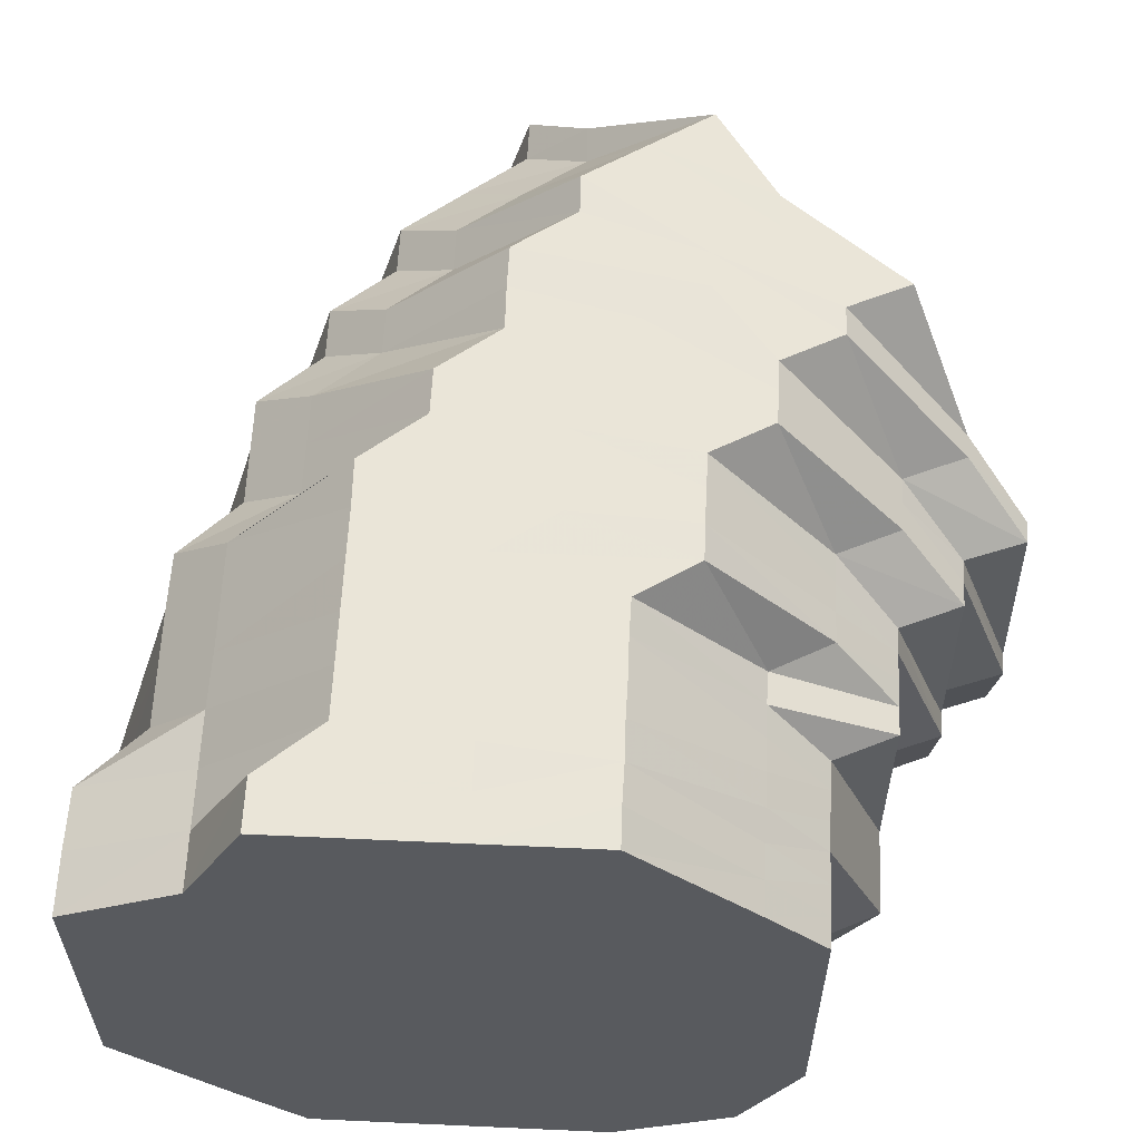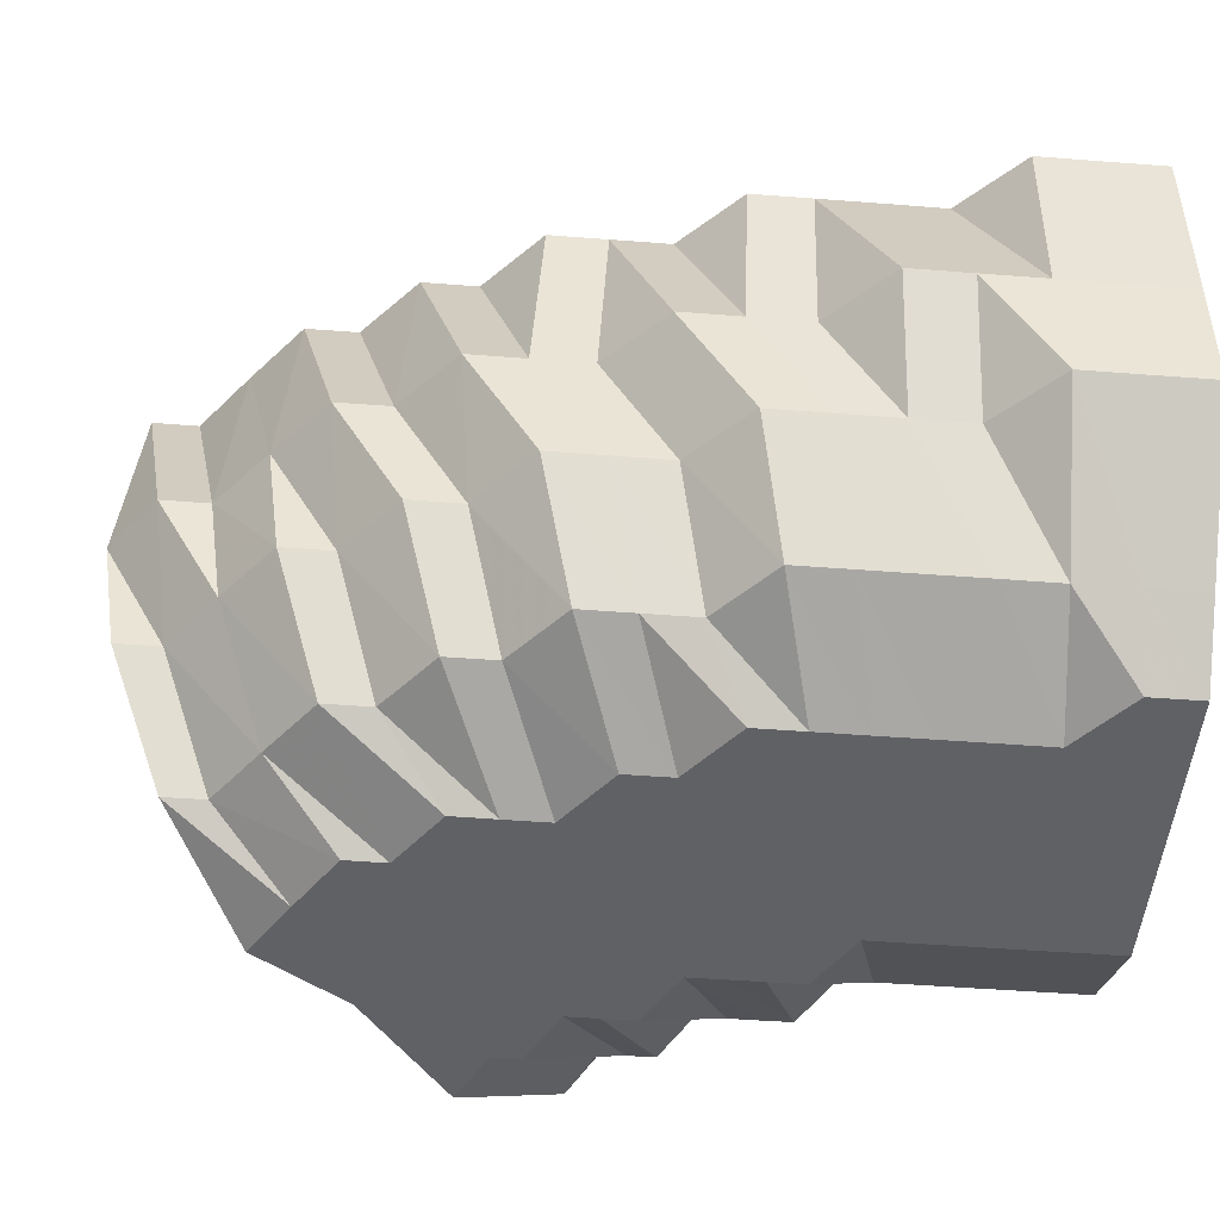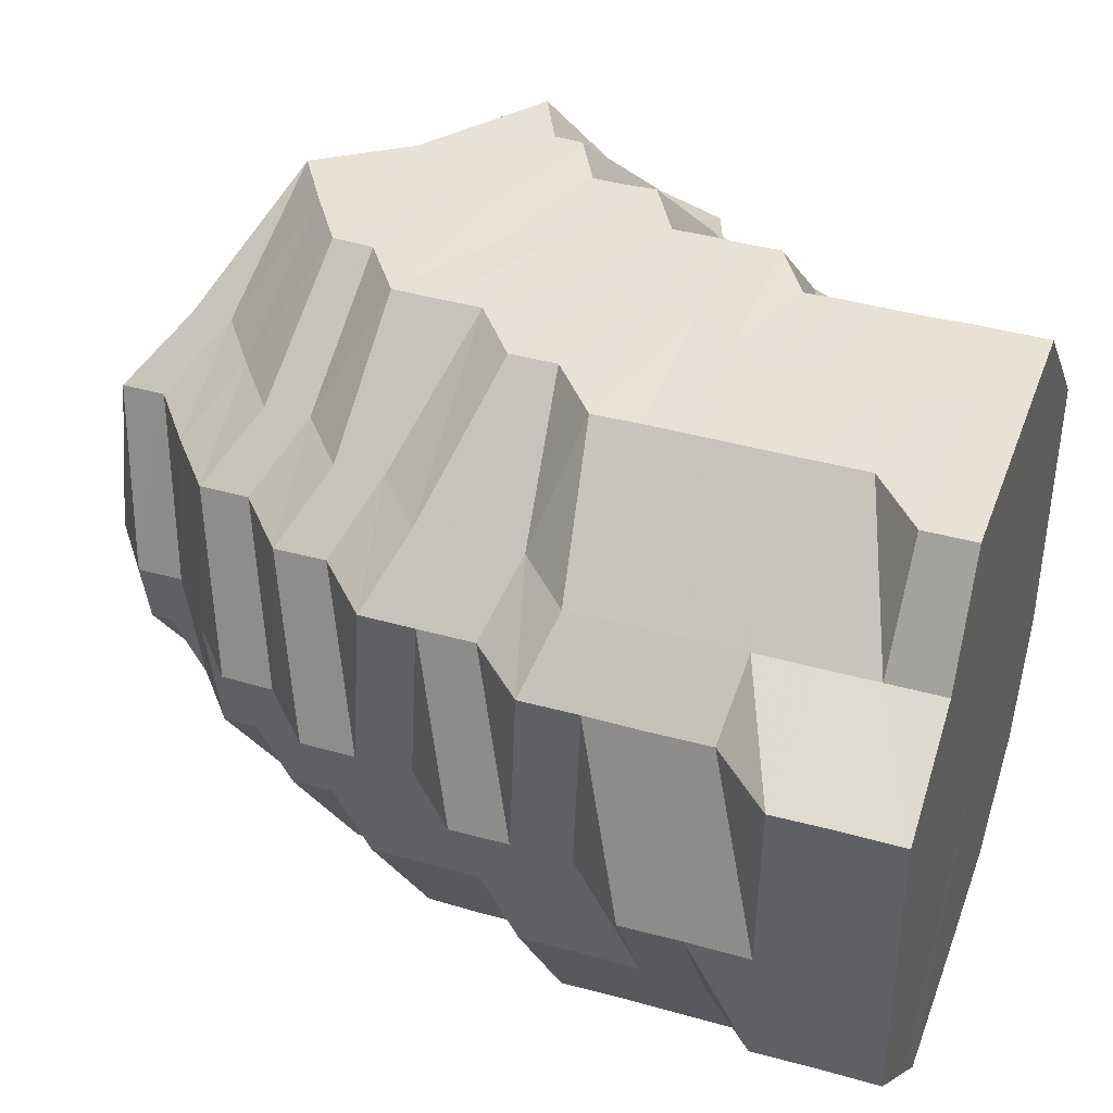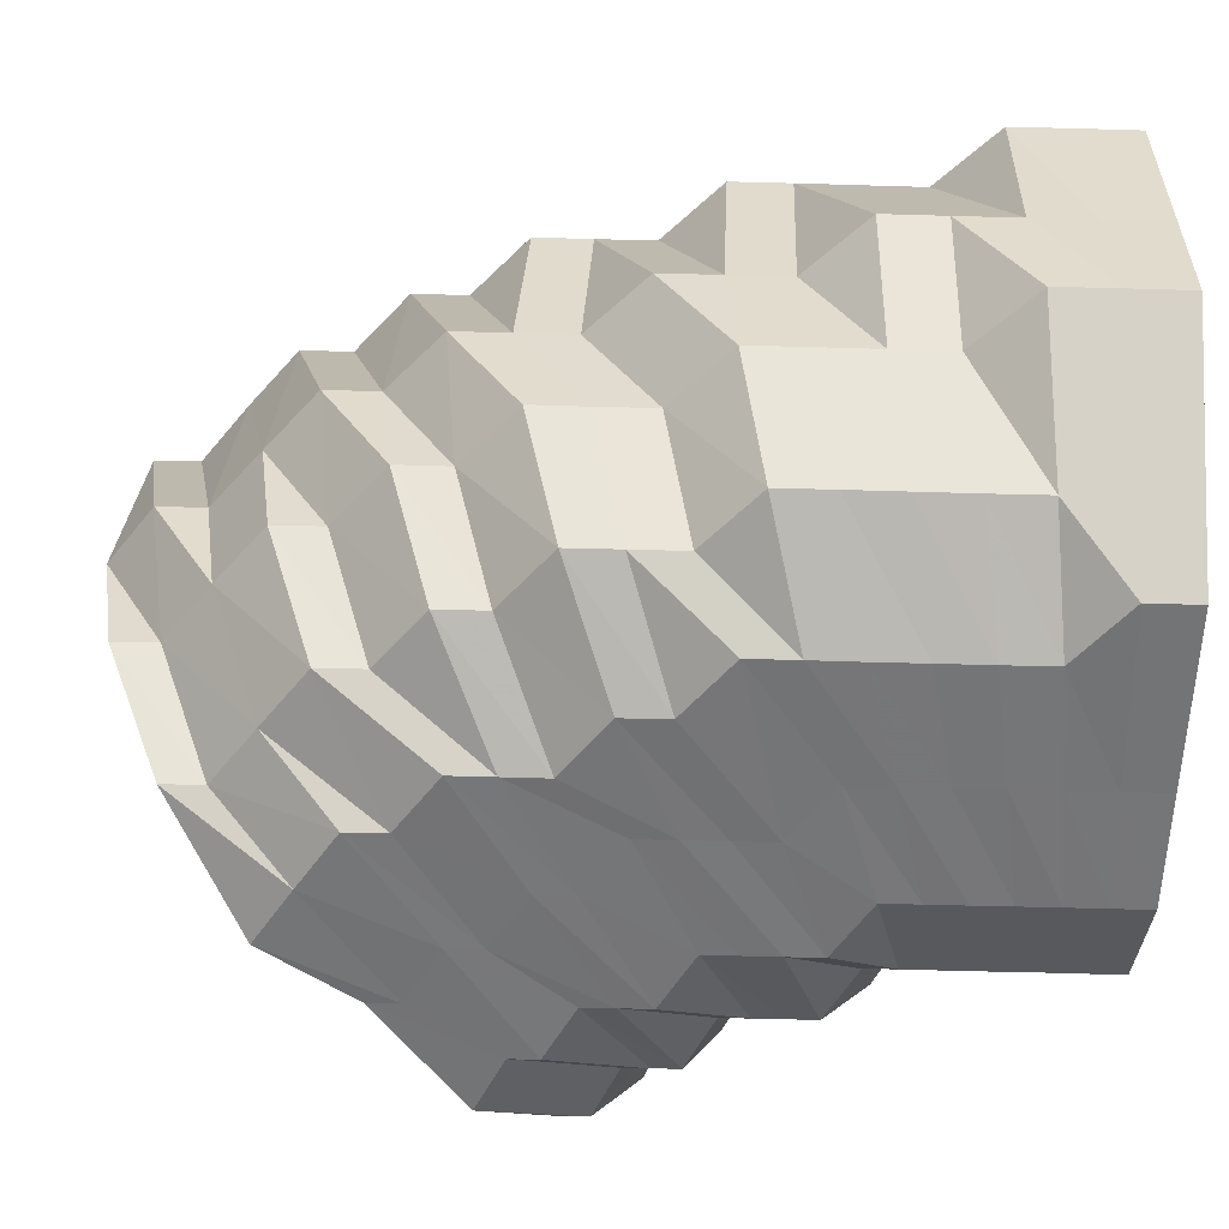
<metadata>
{"format":"obj","ext":"obj","renderer":"f3d","projection":"perspective","resolution":1024,"background":"white","views":[{"elev":59.3,"azim":2.6,"up":"+Y"},{"elev":-48.0,"azim":-95.0,"up":"+Y"},{"elev":40.0,"azim":-70.8,"up":"+Y"},{"elev":-56.4,"azim":-91.7,"up":"+Y"}]}
</metadata>
<code>
o 25687
v 2243 1875 9.545
v 2243 1875 9.535
v 2243 1875 9.545
v 2243 1875 9.535
v 2243 1875 9.545
v 2243 1875 9.545
v 2243 1875 9.536
v 2243 1875 9.545
v 2243 1875 9.545
v 2243 1875 9.525
v 2243 1875 9.525
v 2243 1875 9.526
v 2243 1875 9.525
v 2243 1875 9.514
v 2243 1875 9.535
v 2243 1875 9.545
v 2243 1875 9.545
v 2243 1875 9.515
v 2243 1875 9.526
v 2243 1875 9.517
v 2243 1875 9.536
v 2243 1875 9.545
v 2243 1875 9.545
v 2243 1875 9.528
v 2243 1875 9.519
v 2243 1875 9.537
v 2243 1875 9.545
v 2243 1875 9.545
v 2243 1875 9.53
v 2243 1875 9.523
v 2243 1875 9.538
v 2243 1875 9.545
v 2243 1875 9.545
v 2243 1875 9.532
v 2243 1875 9.526
v 2243 1875 9.539
v 2243 1875 9.545
v 2243 1875 9.545
v 2243 1875 9.534
v 2243 1875 9.529
v 2243 1875 9.54
v 2243 1875 9.545
v 2243 1875 9.545
v 2243 1875 9.535
v 2243 1875 9.53
v 2243 1875 9.54
v 2243 1875 9.545
v 2243 1875 9.545
v 2243 1875 9.536
v 2243 1875 9.531
v 2243 1875 9.541
v 2243 1875 9.545
v 2243 1875 9.545
v 2243 1875 9.535
v 2243 1875 9.53
v 2243 1875 9.54
v 2243 1875 9.545
v 2243 1875 9.545
v 2243 1875 9.534
v 2243 1875 9.529
v 2243 1875 9.54
v 2243 1875 9.545
v 2243 1875 9.545
v 2243 1875 9.532
v 2243 1875 9.526
v 2243 1875 9.539
v 2243 1875 9.545
v 2243 1875 9.545
v 2243 1875 9.53
v 2243 1875 9.523
v 2243 1875 9.538
v 2243 1875 9.545
v 2243 1875 9.545
v 2243 1875 9.537
v 2243 1875 9.545
v 2243 1875 9.545
v 2243 1875 9.528
v 2243 1875 9.519
v 2243 1875 9.517
v 2243 1875 9.515
v 2243 1875 9.505
v 2243 1875 9.504
v 2243 1875 9.507
v 2243 1875 9.511
v 2243 1875 9.495
v 2243 1875 9.505
v 2243 1875 9.494
v 2243 1875 9.495
v 2243 1875 9.507
v 2243 1875 9.498
v 2243 1875 9.511
v 2243 1875 9.502
v 2243 1875 9.515
v 2243 1875 9.508
v 2243 1875 9.519
v 2243 1875 9.513
v 2243 1875 9.523
v 2243 1875 9.518
v 2243 1875 9.526
v 2243 1875 9.521
v 2243 1875 9.526
v 2243 1875 9.522
v 2243 1875 9.526
v 2243 1875 9.521
v 2243 1875 9.523
v 2243 1875 9.518
v 2243 1875 9.519
v 2243 1875 9.513
v 2243 1875 9.515
v 2243 1875 9.508
v 2243 1875 9.502
v 2243 1875 9.498
v 2243 1875 9.489
v 2243 1875 9.485
v 2243 1875 9.494
v 2243 1875 9.5
v 2243 1875 9.48
v 2243 1875 9.484
v 2243 1875 9.476
v 2243 1875 9.474
v 2243 1875 9.485
v 2243 1875 9.476
v 2243 1875 9.489
v 2243 1875 9.48
v 2243 1875 9.494
v 2243 1875 9.486
v 2243 1875 9.5
v 2243 1875 9.493
v 2243 1875 9.507
v 2243 1875 9.501
v 2243 1875 9.512
v 2243 1875 9.507
v 2243 1875 9.516
v 2243 1875 9.511
v 2243 1875 9.517
v 2243 1875 9.513
v 2243 1875 9.516
v 2243 1875 9.511
v 2243 1875 9.512
v 2243 1875 9.507
v 2243 1875 9.507
v 2243 1875 9.501
v 2243 1875 9.493
v 2243 1875 9.486
v 2243 1875 9.478
v 2243 1875 9.471
v 2243 1875 9.486
v 2243 1875 9.495
v 2243 1875 9.47
v 2243 1875 9.466
v 2243 1875 9.462
v 2243 1875 9.457
v 2243 1875 9.464
v 2243 1875 9.455
v 2243 1875 9.466
v 2243 1875 9.457
v 2243 1875 9.471
v 2243 1875 9.462
v 2243 1875 9.478
v 2243 1875 9.47
v 2243 1875 9.486
v 2243 1875 9.479
v 2243 1875 9.495
v 2243 1875 9.489
v 2243 1875 9.502
v 2243 1875 9.497
v 2243 1875 9.506
v 2243 1875 9.502
v 2243 1875 9.508
v 2243 1875 9.504
v 2243 1875 9.506
v 2243 1875 9.502
v 2243 1875 9.502
v 2243 1875 9.497
v 2243 1875 9.489
v 2243 1875 9.479
v 2243 1875 9.473
v 2243 1875 9.462
v 2243 1875 9.483
v 2243 1875 9.492
v 2243 1875 9.466
v 2243 1875 9.453
v 2243 1875 9.455
v 2243 1875 9.445
v 2243 1875 9.448
v 2243 1875 9.439
v 2243 1875 9.446
v 2243 1875 9.437
v 2243 1875 9.448
v 2243 1875 9.439
v 2243 1875 9.453
v 2243 1875 9.445
v 2243 1875 9.462
v 2243 1875 9.455
v 2243 1875 9.473
v 2243 1875 9.466
v 2243 1875 9.483
v 2243 1875 9.477
v 2243 1875 9.492
v 2243 1875 9.487
v 2243 1875 9.497
v 2243 1875 9.493
v 2243 1875 9.499
v 2243 1875 9.495
v 2243 1875 9.497
v 2243 1875 9.493
v 2243 1875 9.487
v 2243 1875 9.477
v 2243 1875 9.472
v 2243 1875 9.46
v 2243 1875 9.482
v 2243 1875 9.489
v 2243 1875 9.466
v 2243 1875 9.447
v 2243 1875 9.453
v 2243 1875 9.44
v 2243 1875 9.437
v 2243 1875 9.429
v 2243 1875 9.43
v 2243 1875 9.422
v 2243 1875 9.428
v 2243 1875 9.419
v 2243 1875 9.43
v 2243 1875 9.422
v 2243 1875 9.437
v 2243 1875 9.429
v 2243 1875 9.447
v 2243 1875 9.44
v 2243 1875 9.46
v 2243 1875 9.453
v 2243 1875 9.472
v 2243 1875 9.466
v 2243 1875 9.482
v 2243 1875 9.477
v 2243 1875 9.489
v 2243 1875 9.485
v 2243 1875 9.491
v 2243 1875 9.487
v 2243 1875 9.485
v 2243 1875 9.477
v 2243 1875 9.473
v 2243 1875 9.461
v 2243 1875 9.481
v 2244 1875 9.484
v 2243 1875 9.469
v 2243 1875 9.447
v 2243 1875 9.456
v 2243 1875 9.452
v 2243 1875 9.442
v 2243 1875 9.436
v 2243 1875 9.433
v 2243 1875 9.427
v 2243 1875 9.421
v 2243 1875 9.422
v 2243 1875 9.414
v 2243 1875 9.408
v 2243 1875 9.414
v 2243 1875 9.406
v 2243 1875 9.399
v 2243 1875 9.436
v 2243 1875 9.396
v 2243 1875 9.403
v 2243 1875 9.411
v 2243 1875 9.399
v 2243 1875 9.396
v 2243 1875 9.406
v 2243 1875 9.399
v 2243 1875 9.414
v 2243 1875 9.408
v 2243 1875 9.414
v 2243 1875 9.422
v 2243 1875 9.421
v 2243 1875 9.427
v 2243 1875 9.433
v 2243 1875 9.447
v 2243 1875 9.442
v 2243 1875 9.436
v 2243 1875 9.461
v 2243 1875 9.456
v 2243 1875 9.452
v 2243 1875 9.465
v 2243 1875 9.469
v 2243 1875 9.473
v 2243 1875 9.452
v 2243 1875 9.436
v 2243 1875 9.421
v 2243 1875 9.481
v 2244 1875 9.477
v 2244 1875 9.473
v 2244 1875 9.48
v 2244 1875 9.477
v 2244 1875 9.473
v 2243 1875 9.465
v 2244 1875 9.477
v 2244 1875 9.473
v 2244 1875 9.477
v 2244 1875 9.473
v 2243 1875 9.465
v 2243 1875 9.465
v 2243 1875 9.452
v 2243 1875 9.436
v 2243 1875 9.421
v 2243 1875 9.408
v 2243 1875 9.545
v 2243 1875 9.545
v 2243 1875 9.545
v 2243 1875 9.545
v 2243 1875 9.545
v 2243 1875 9.545
v 2243 1875 9.545
v 2243 1875 9.545
v 2243 1875 9.545
v 2243 1875 9.545
v 2243 1875 9.545
v 2243 1875 9.545
v 2243 1875 9.545
v 2243 1875 9.545
v 2243 1875 9.545
v 2243 1875 9.545
v 2243 1875 9.545
f 1 2 3
f 3 4 5
f 2 4 6
f 5 7 8
f 4 7 9
f 2 10 4
f 4 11 7
f 10 11 4
f 11 12 7
f 13 10 2
f 10 14 11
f 15 13 2
f 15 2 16
f 17 15 1
f 13 18 10
f 18 14 10
f 19 13 15
f 20 18 13
f 19 20 13
f 21 19 15
f 21 15 22
f 23 21 17
f 24 19 21
f 25 20 19
f 24 25 19
f 26 24 21
f 26 21 27
f 28 26 23
f 29 24 26
f 30 25 24
f 29 30 24
f 31 29 26
f 31 26 32
f 33 31 28
f 34 29 31
f 35 30 29
f 34 35 29
f 36 34 31
f 36 31 37
f 38 36 33
f 39 34 36
f 40 35 34
f 39 40 34
f 41 39 36
f 41 36 42
f 43 41 38
f 44 39 41
f 45 40 39
f 44 45 39
f 46 44 41
f 46 41 47
f 48 46 43
f 49 44 46
f 50 45 44
f 49 50 44
f 51 49 46
f 51 46 52
f 53 51 48
f 54 49 51
f 55 50 49
f 54 55 49
f 56 54 51
f 56 51 57
f 58 56 53
f 59 54 56
f 60 55 54
f 59 60 54
f 61 59 56
f 61 56 62
f 63 61 58
f 64 59 61
f 65 60 59
f 64 65 59
f 66 64 61
f 66 61 67
f 68 66 63
f 69 64 66
f 70 65 64
f 69 70 64
f 71 69 66
f 71 66 72
f 73 71 68
f 8 74 73
f 74 71 75
f 7 74 76
f 7 12 74
f 74 77 71
f 12 77 74
f 77 69 71
f 77 78 69
f 78 70 69
f 12 79 77
f 79 78 77
f 80 79 12
f 11 80 12
f 14 80 11
f 80 81 79
f 14 82 80
f 82 81 80
f 79 83 78
f 81 83 79
f 83 84 78
f 78 84 70
f 81 85 83
f 86 82 14
f 18 86 14
f 82 87 81
f 87 85 81
f 86 88 82
f 88 87 82
f 89 86 18
f 20 89 18
f 90 88 86
f 89 90 86
f 91 89 20
f 25 91 20
f 92 90 89
f 91 92 89
f 93 91 25
f 30 93 25
f 94 92 91
f 93 94 91
f 95 93 30
f 35 95 30
f 96 94 93
f 95 96 93
f 97 95 35
f 40 97 35
f 98 96 95
f 97 98 95
f 99 97 40
f 45 99 40
f 100 98 97
f 99 100 97
f 101 99 45
f 50 101 45
f 102 100 99
f 101 102 99
f 103 101 50
f 55 103 50
f 104 102 101
f 103 104 101
f 105 103 55
f 60 105 55
f 106 104 103
f 105 106 103
f 107 105 60
f 65 107 60
f 108 106 105
f 107 108 105
f 109 107 65
f 70 109 65
f 84 109 70
f 109 110 107
f 110 108 107
f 84 111 109
f 111 110 109
f 112 111 84
f 83 112 84
f 85 112 83
f 112 113 111
f 85 114 112
f 114 113 112
f 111 115 110
f 113 115 111
f 115 116 110
f 110 116 108
f 113 117 115
f 118 114 85
f 87 118 85
f 114 119 113
f 119 117 113
f 118 120 114
f 120 119 114
f 121 118 87
f 88 121 87
f 122 120 118
f 121 122 118
f 123 121 88
f 90 123 88
f 124 122 121
f 123 124 121
f 125 123 90
f 92 125 90
f 126 124 123
f 125 126 123
f 127 125 92
f 94 127 92
f 128 126 125
f 127 128 125
f 129 127 94
f 96 129 94
f 130 128 127
f 129 130 127
f 131 129 96
f 98 131 96
f 132 130 129
f 131 132 129
f 133 131 98
f 100 133 98
f 134 132 131
f 133 134 131
f 135 133 100
f 102 135 100
f 136 134 133
f 135 136 133
f 137 135 102
f 104 137 102
f 138 136 135
f 137 138 135
f 139 137 104
f 106 139 104
f 140 138 137
f 139 140 137
f 141 139 106
f 108 141 106
f 116 141 108
f 141 142 139
f 142 140 139
f 116 143 141
f 143 142 141
f 144 143 116
f 115 144 116
f 117 144 115
f 144 145 143
f 117 146 144
f 146 145 144
f 143 147 142
f 145 147 143
f 147 148 142
f 142 148 140
f 145 149 147
f 150 146 117
f 119 150 117
f 146 151 145
f 151 149 145
f 150 152 146
f 152 151 146
f 153 150 119
f 120 153 119
f 154 152 150
f 153 154 150
f 155 153 120
f 122 155 120
f 156 154 153
f 155 156 153
f 157 155 122
f 124 157 122
f 158 156 155
f 157 158 155
f 159 157 124
f 126 159 124
f 160 158 157
f 159 160 157
f 161 159 126
f 128 161 126
f 162 160 159
f 161 162 159
f 163 161 128
f 130 163 128
f 164 162 161
f 163 164 161
f 165 163 130
f 132 165 130
f 166 164 163
f 165 166 163
f 167 165 132
f 134 167 132
f 168 166 165
f 167 168 165
f 169 167 134
f 136 169 134
f 170 168 167
f 169 170 167
f 171 169 136
f 138 171 136
f 172 170 169
f 171 172 169
f 173 171 138
f 140 173 138
f 148 173 140
f 173 174 171
f 174 172 171
f 148 175 173
f 175 174 173
f 176 175 148
f 147 176 148
f 149 176 147
f 176 177 175
f 149 178 176
f 178 177 176
f 175 179 174
f 177 179 175
f 179 180 174
f 174 180 172
f 177 181 179
f 182 178 149
f 151 182 149
f 178 183 177
f 183 181 177
f 182 184 178
f 184 183 178
f 185 182 151
f 152 185 151
f 186 184 182
f 185 186 182
f 187 185 152
f 154 187 152
f 188 186 185
f 187 188 185
f 189 187 154
f 156 189 154
f 190 188 187
f 189 190 187
f 191 189 156
f 158 191 156
f 192 190 189
f 191 192 189
f 193 191 158
f 160 193 158
f 194 192 191
f 193 194 191
f 195 193 160
f 162 195 160
f 196 194 193
f 195 196 193
f 197 195 162
f 164 197 162
f 198 196 195
f 197 198 195
f 199 197 164
f 166 199 164
f 200 198 197
f 199 200 197
f 201 199 166
f 168 201 166
f 202 200 199
f 201 202 199
f 203 201 168
f 170 203 168
f 204 202 201
f 203 204 201
f 205 203 170
f 172 205 170
f 180 205 172
f 205 206 203
f 206 204 203
f 180 207 205
f 207 206 205
f 208 207 180
f 179 208 180
f 181 208 179
f 208 209 207
f 181 210 208
f 210 209 208
f 207 211 206
f 209 211 207
f 211 212 206
f 206 212 204
f 209 213 211
f 214 210 181
f 183 214 181
f 210 215 209
f 215 213 209
f 214 216 210
f 216 215 210
f 217 214 183
f 184 217 183
f 218 216 214
f 217 218 214
f 219 217 184
f 186 219 184
f 220 218 217
f 219 220 217
f 221 219 186
f 188 221 186
f 222 220 219
f 221 222 219
f 223 221 188
f 190 223 188
f 224 222 221
f 223 224 221
f 225 223 190
f 192 225 190
f 226 224 223
f 225 226 223
f 227 225 192
f 194 227 192
f 228 226 225
f 227 228 225
f 229 227 194
f 196 229 194
f 230 228 227
f 229 230 227
f 231 229 196
f 198 231 196
f 232 230 229
f 231 232 229
f 233 231 198
f 200 233 198
f 234 232 231
f 233 234 231
f 235 233 200
f 202 235 200
f 236 234 233
f 235 236 233
f 237 235 202
f 204 237 202
f 212 237 204
f 237 238 235
f 238 236 235
f 212 239 237
f 239 238 237
f 240 239 212
f 211 240 212
f 213 240 211
f 240 241 239
f 213 242 240
f 242 241 240
f 239 243 238
f 241 243 239
f 243 244 238
f 238 244 236
f 241 245 243
f 246 242 213
f 215 246 213
f 242 247 241
f 247 245 241
f 247 248 245
f 249 247 242
f 246 249 242
f 249 250 247
f 251 246 215
f 216 251 215
f 252 249 246
f 251 252 246
f 252 253 249
f 254 251 216
f 218 254 216
f 255 252 251
f 254 255 251
f 255 256 252
f 257 254 218
f 220 257 218
f 258 255 254
f 257 258 254
f 259 256 255
f 258 259 255
f 259 256 260
f 261 259 258
f 261 259 260
f 262 261 258
f 262 258 257
f 263 257 220
f 263 262 257
f 222 263 220
f 264 265 262
f 264 265 260
f 266 262 263
f 266 267 262
f 268 263 222
f 268 266 263
f 224 268 222
f 269 267 266
f 269 267 260
f 270 266 268
f 270 269 266
f 271 268 224
f 271 270 268
f 226 271 224
f 272 269 270
f 272 269 260
f 273 272 270
f 273 270 271
f 274 271 226
f 274 273 271
f 228 274 226
f 275 274 228
f 230 275 228
f 276 273 274
f 275 276 274
f 276 277 273
f 278 275 230
f 232 278 230
f 279 276 275
f 278 279 275
f 279 280 276
f 281 280 279
f 281 280 260
f 282 281 279
f 282 279 278
f 283 278 232
f 283 282 278
f 234 283 232
f 284 285 276
f 284 285 260
f 285 286 273
f 285 286 260
f 287 283 234
f 236 287 234
f 244 287 236
f 287 288 283
f 288 282 283
f 288 289 282
f 290 288 287
f 244 290 287
f 290 291 288
f 292 293 282
f 292 293 260
f 294 292 288
f 294 292 260
f 295 294 290
f 295 294 260
f 296 290 244
f 296 297 290
f 243 296 244
f 245 296 243
f 245 298 296
f 299 295 296
f 299 295 260
f 300 299 245
f 300 299 260
f 301 300 260
f 301 300 247
f 302 301 260
f 302 301 249
f 303 302 260
f 303 302 252
f 304 305 306
f 305 307 306
f 308 304 306
f 307 309 306
f 310 308 306
f 309 311 306
f 312 310 306
f 311 313 306
f 314 312 306
f 313 315 306
f 316 314 306
f 315 317 306
f 318 316 306
f 317 319 306
f 320 318 306
f 319 320 306

</code>
